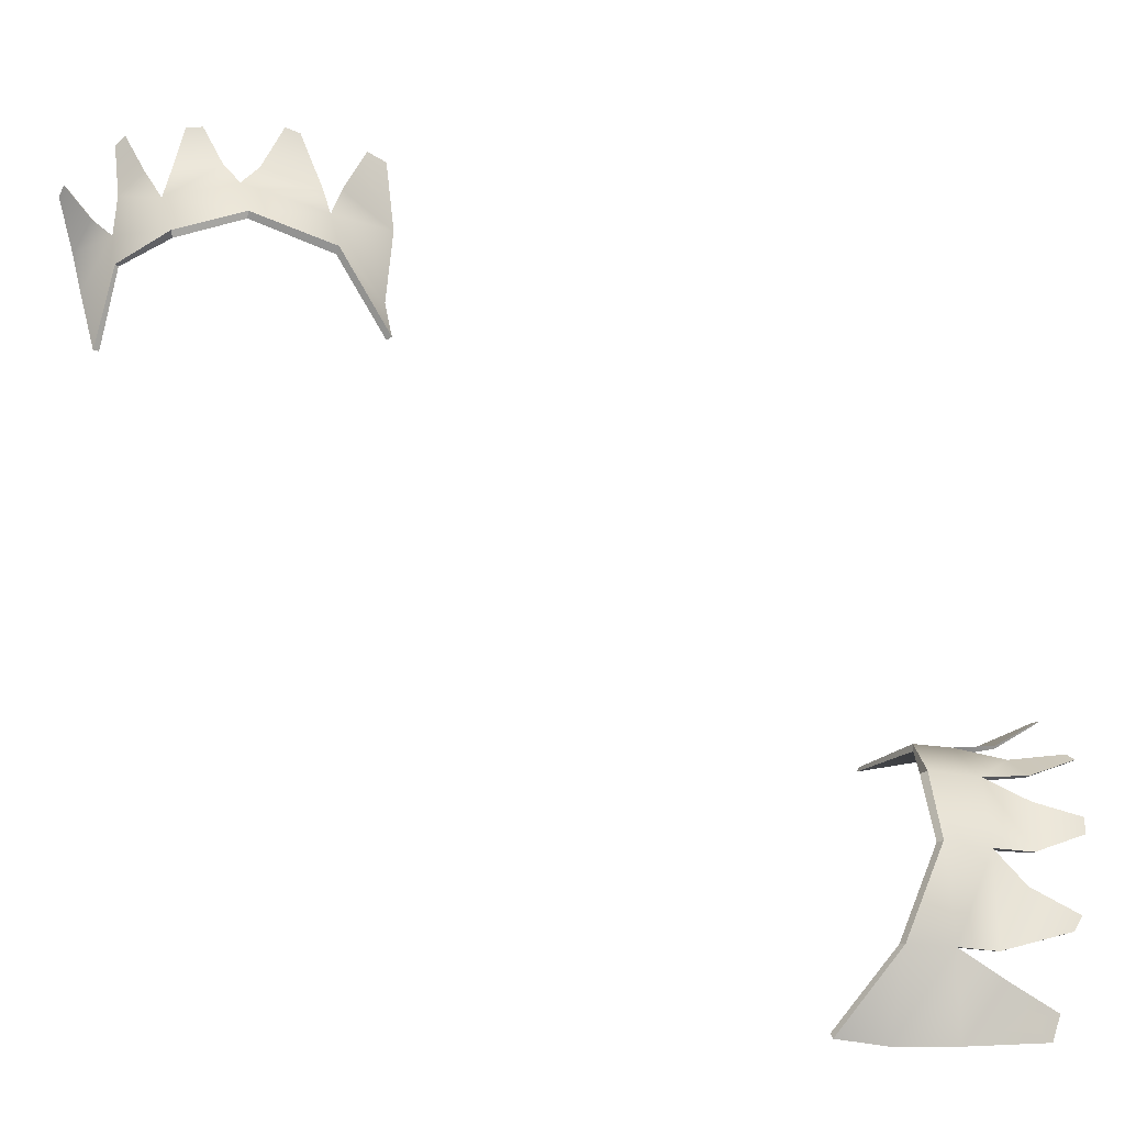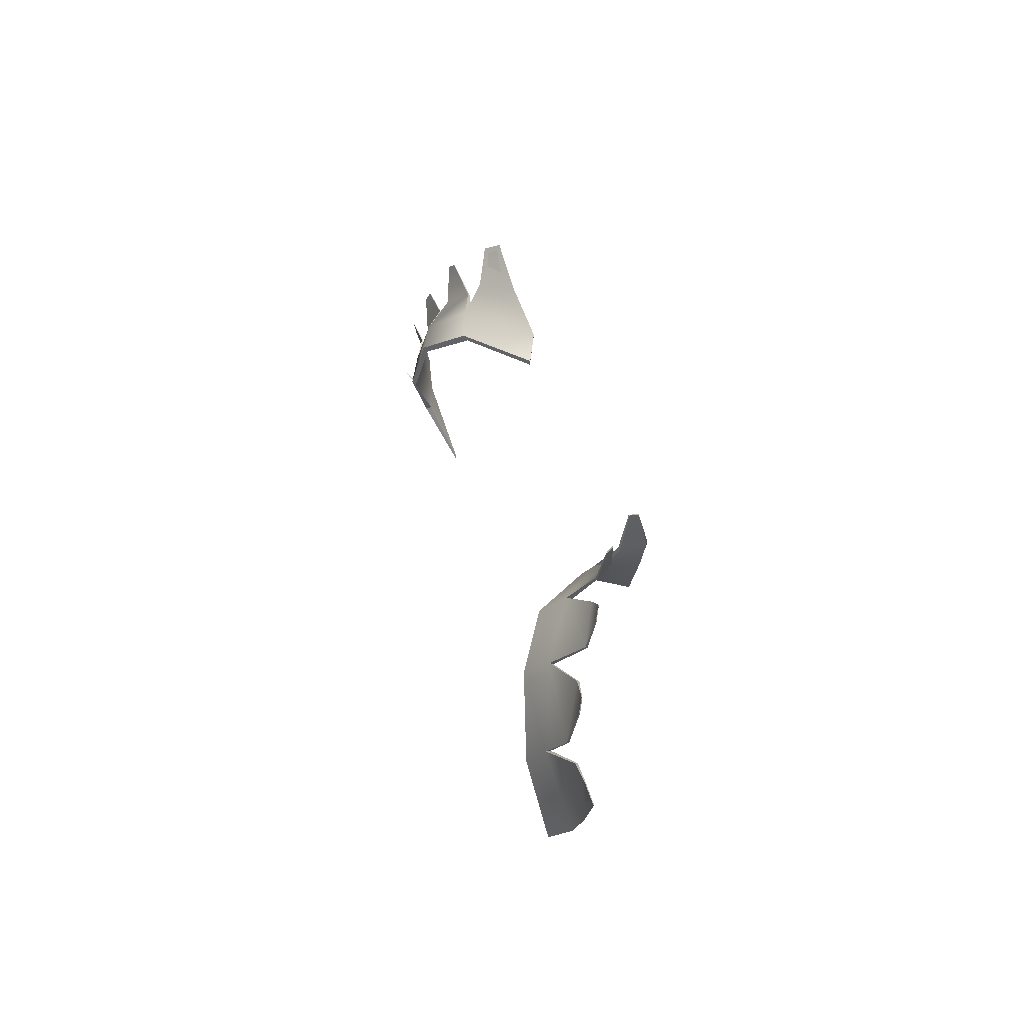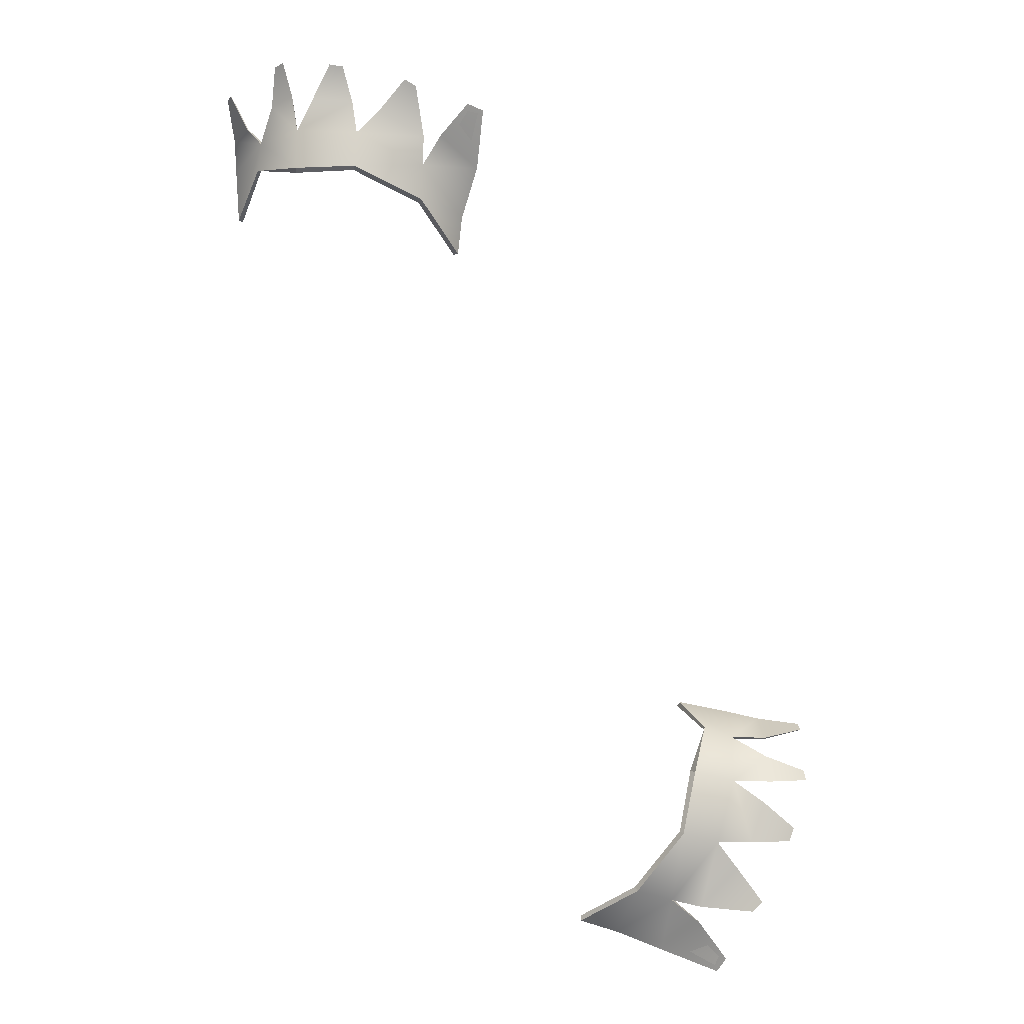
<metadata>
{"format":"obj","ext":"obj","renderer":"f3d","projection":"perspective","resolution":1024,"background":"white","views":[{"elev":55.2,"azim":164.0,"up":"+Y"},{"elev":-38.6,"azim":-108.4,"up":"+Z"},{"elev":-4.0,"azim":-173.4,"up":"+Z"}]}
</metadata>
<code>
o model_730
v -0.5668 0.4722 0.1936
v -0.5667 0.472 0.1937
v -0.5684 0.4724 0.1952
v -0.5682 0.4722 0.1953
v -0.5757 0.4709 0.2151
v -0.5755 0.4707 0.2151
v -0.5753 0.4699 0.2166
v -0.5753 0.4698 0.2165
v -0.5608 0.4681 0.1834
v -0.5622 0.4697 0.1857
v -0.5608 0.4682 0.1833
v -0.5623 0.4699 0.1856
v -0.5727 0.4715 0.2052
v -0.5734 0.4715 0.2073
v -0.5728 0.4717 0.2051
v -0.5736 0.4716 0.2073
v -0.5749 0.4669 0.2232
v -0.5744 0.4653 0.224
v -0.5749 0.467 0.2232
v -0.5745 0.4653 0.2241
v -0.5608 0.4681 0.1834
v -0.5515 0.466 0.1869
v -0.5622 0.4697 0.1857
v -0.5578 0.4692 0.1916
v -0.5439 0.4649 0.1899
v -0.5531 0.4715 0.1959
v -0.5475 0.4725 0.1974
v -0.555 0.4755 0.2069
v -0.5606 0.4736 0.2054
v -0.5581 0.4705 0.1945
v -0.5639 0.471 0.2009
v -0.5682 0.4722 0.1953
v -0.5667 0.472 0.1937
v -0.538 0.4664 0.1919
v -0.5676 0.4614 0.2246
v -0.5634 0.4669 0.2216
v -0.5622 0.4603 0.2254
v -0.5541 0.4589 0.227
v -0.559 0.4676 0.2231
v -0.563 0.472 0.2151
v -0.5568 0.4739 0.2166
v -0.555 0.4755 0.2069
v -0.5606 0.4736 0.2054
v -0.5664 0.4705 0.2051
v -0.5683 0.4703 0.2114
v -0.5734 0.4715 0.2073
v -0.5727 0.4715 0.2052
v -0.5755 0.4707 0.2151
v -0.5753 0.4698 0.2165
v -0.5695 0.47 0.2148
v -0.569 0.4675 0.2186
v -0.5688 0.4661 0.2216
v -0.5744 0.4653 0.224
v -0.5749 0.4669 0.2232
v -0.5627 0.4601 0.226
v -0.5622 0.4603 0.2254
v -0.5679 0.4613 0.2249
v -0.5676 0.4614 0.2246
v -0.5745 0.4653 0.2241
v -0.5744 0.4653 0.224
v -0.5684 0.4724 0.1952
v -0.5668 0.4722 0.1936
v -0.5643 0.4715 0.2007
v -0.5583 0.471 0.1941
v -0.5612 0.4744 0.205
v -0.5535 0.4724 0.1953
v -0.5557 0.4763 0.2065
v -0.5479 0.4734 0.1968
v -0.544 0.4651 0.1891
v -0.538 0.4667 0.1911
v -0.5736 0.4716 0.2073
v -0.5688 0.4707 0.2113
v -0.5728 0.4717 0.2051
v -0.5667 0.471 0.2049
v -0.5638 0.4726 0.215
v -0.5576 0.4746 0.2165
v -0.5515 0.4662 0.1864
v -0.5581 0.4697 0.1913
v -0.5608 0.4682 0.1833
v -0.5623 0.4699 0.1856
v -0.5745 0.4653 0.2241
v -0.5749 0.467 0.2232
v -0.5679 0.4613 0.2249
v -0.5689 0.4664 0.2218
v -0.5634 0.4681 0.222
v -0.5627 0.4601 0.226
v -0.5546 0.4588 0.2276
v -0.559 0.4685 0.2236
v -0.5691 0.4678 0.2188
v -0.57 0.4704 0.2148
v -0.5757 0.4709 0.2151
v -0.5753 0.4699 0.2166
v -0.5668 0.4722 0.1936
v -0.5667 0.472 0.1937
v -0.5583 0.471 0.1941
v -0.5581 0.4705 0.1945
v -0.5535 0.4724 0.1953
v -0.5531 0.4715 0.1959
v -0.5682 0.4722 0.1953
v -0.5684 0.4724 0.1952
v -0.5639 0.471 0.2009
v -0.5643 0.4715 0.2007
v -0.5612 0.4744 0.205
v -0.5606 0.4736 0.2054
v -0.5757 0.4709 0.2151
v -0.57 0.4704 0.2148
v -0.5755 0.4707 0.2151
v -0.5695 0.47 0.2148
v -0.5638 0.4726 0.215
v -0.563 0.472 0.2151
v -0.5753 0.4698 0.2165
v -0.5753 0.4699 0.2166
v -0.569 0.4675 0.2186
v -0.5691 0.4678 0.2188
v -0.5634 0.4669 0.2216
v -0.5634 0.4681 0.222
v -0.5608 0.4682 0.1833
v -0.5608 0.4681 0.1834
v -0.5515 0.4662 0.1864
v -0.5515 0.466 0.1869
v -0.544 0.4651 0.1891
v -0.5439 0.4649 0.1899
v -0.538 0.4667 0.1911
v -0.538 0.4664 0.1919
v -0.5622 0.4697 0.1857
v -0.5623 0.4699 0.1856
v -0.5578 0.4692 0.1916
v -0.5581 0.4697 0.1913
v -0.5535 0.4724 0.1953
v -0.5531 0.4715 0.1959
v -0.5728 0.4717 0.2051
v -0.5667 0.471 0.2049
v -0.5727 0.4715 0.2052
v -0.5664 0.4705 0.2051
v -0.5612 0.4744 0.205
v -0.5606 0.4736 0.2054
v -0.5734 0.4715 0.2073
v -0.5736 0.4716 0.2073
v -0.5683 0.4703 0.2114
v -0.5688 0.4707 0.2113
v -0.5638 0.4726 0.215
v -0.563 0.472 0.2151
v -0.5749 0.467 0.2232
v -0.5689 0.4664 0.2218
v -0.5749 0.4669 0.2232
v -0.5688 0.4661 0.2216
v -0.5634 0.4669 0.2216
v -0.5634 0.4681 0.222
v -0.5627 0.4601 0.226
v -0.5622 0.4603 0.2254
v -0.5546 0.4588 0.2276
v -0.5541 0.4589 0.227
v -0.559 0.4685 0.2236
v -0.5546 0.4588 0.2276
v -0.559 0.4676 0.2231
v -0.5541 0.4589 0.227
v -0.5576 0.4746 0.2165
v -0.559 0.4685 0.2236
v -0.5568 0.4739 0.2166
v -0.559 0.4676 0.2231
v -0.538 0.4667 0.1911
v -0.5479 0.4734 0.1968
v -0.538 0.4664 0.1919
v -0.5475 0.4725 0.1974
v -0.5557 0.4763 0.2065
v -0.5576 0.4746 0.2165
v -0.555 0.4755 0.2069
v -0.5568 0.4739 0.2166
v -0.5557 0.4763 0.2065
v -0.555 0.4755 0.2069
v -0.5479 0.4734 0.1968
v -0.5475 0.4725 0.1974
v -0.5108 0.4752 0.3325
v -0.5107 0.475 0.3324
v -0.509 0.4757 0.3336
v -0.5089 0.4755 0.3335
v -0.488 0.4769 0.3368
v -0.488 0.4768 0.3366
v -0.4865 0.476 0.3363
v -0.4866 0.4759 0.3363
v -0.5214 0.4693 0.3294
v -0.5191 0.4713 0.3301
v -0.5216 0.4694 0.3295
v -0.5192 0.4715 0.3302
v -0.4983 0.4764 0.3359
v -0.4961 0.4766 0.3362
v -0.4984 0.4765 0.336
v -0.4961 0.4767 0.3363
v -0.4787 0.4756 0.3316
v -0.4778 0.474 0.3312
v -0.4786 0.4757 0.3316
v -0.4777 0.474 0.3313
v -0.5214 0.4693 0.3294
v -0.5196 0.4659 0.3201
v -0.5191 0.4713 0.3301
v -0.5142 0.4704 0.3246
v -0.5159 0.4606 0.3125
v -0.5111 0.4721 0.3189
v -0.5109 0.4722 0.313
v -0.5005 0.4772 0.3178
v -0.5006 0.4762 0.3237
v -0.5114 0.472 0.3242
v -0.5041 0.474 0.3284
v -0.5089 0.4755 0.3335
v -0.5107 0.475 0.3324
v -0.5153 0.4611 0.306
v -0.4781 0.469 0.3252
v -0.4836 0.4713 0.3242
v -0.4782 0.4669 0.32
v -0.4781 0.4642 0.3121
v -0.483 0.4713 0.3195
v -0.4905 0.4758 0.3243
v -0.4905 0.4767 0.3177
v -0.5005 0.4772 0.3178
v -0.5006 0.4762 0.3237
v -0.4995 0.4743 0.3299
v -0.493 0.4749 0.3306
v -0.4961 0.4766 0.3362
v -0.4983 0.4764 0.3359
v -0.488 0.4768 0.3366
v -0.4866 0.4759 0.3363
v -0.4893 0.475 0.331
v -0.4855 0.4727 0.3301
v -0.4813 0.4736 0.3262
v -0.4778 0.474 0.3312
v -0.4787 0.4756 0.3316
v -0.4775 0.467 0.3204
v -0.4782 0.4669 0.32
v -0.4777 0.469 0.3254
v -0.4781 0.469 0.3252
v -0.4777 0.474 0.3313
v -0.4778 0.474 0.3312
v -0.509 0.4757 0.3336
v -0.5108 0.4752 0.3325
v -0.5043 0.4745 0.3287
v -0.5118 0.4725 0.3244
v -0.501 0.4771 0.3243
v -0.5117 0.4731 0.3193
v -0.5008 0.4781 0.3183
v -0.5114 0.4731 0.3135
v -0.5168 0.4608 0.3126
v -0.5161 0.4613 0.3062
v -0.4961 0.4767 0.3363
v -0.493 0.4753 0.3309
v -0.4984 0.4765 0.336
v -0.4997 0.4747 0.3303
v -0.4905 0.4765 0.3251
v -0.4905 0.4774 0.3184
v -0.5201 0.466 0.3202
v -0.5145 0.471 0.3249
v -0.5216 0.4694 0.3295
v -0.5192 0.4715 0.3302
v -0.4777 0.474 0.3313
v -0.4786 0.4757 0.3316
v -0.4777 0.469 0.3254
v -0.4811 0.4739 0.3263
v -0.4832 0.4725 0.324
v -0.4775 0.467 0.3204
v -0.4774 0.4643 0.3125
v -0.4827 0.4722 0.3193
v -0.4853 0.4731 0.3302
v -0.4893 0.4755 0.3314
v -0.488 0.4769 0.3368
v -0.4865 0.476 0.3363
v -0.5108 0.4752 0.3325
v -0.5107 0.475 0.3324
v -0.5118 0.4725 0.3244
v -0.5114 0.472 0.3242
v -0.5117 0.4731 0.3193
v -0.5111 0.4721 0.3189
v -0.5089 0.4755 0.3335
v -0.509 0.4757 0.3336
v -0.5041 0.474 0.3284
v -0.5043 0.4745 0.3287
v -0.501 0.4771 0.3243
v -0.5006 0.4762 0.3237
v -0.488 0.4769 0.3368
v -0.4893 0.4755 0.3314
v -0.488 0.4768 0.3366
v -0.4893 0.475 0.331
v -0.4905 0.4765 0.3251
v -0.4905 0.4758 0.3243
v -0.4866 0.4759 0.3363
v -0.4865 0.476 0.3363
v -0.4855 0.4727 0.3301
v -0.4853 0.4731 0.3302
v -0.4836 0.4713 0.3242
v -0.4832 0.4725 0.324
v -0.5216 0.4694 0.3295
v -0.5214 0.4693 0.3294
v -0.5201 0.466 0.3202
v -0.5196 0.4659 0.3201
v -0.5168 0.4608 0.3126
v -0.5159 0.4606 0.3125
v -0.5161 0.4613 0.3062
v -0.5153 0.4611 0.306
v -0.5191 0.4713 0.3301
v -0.5192 0.4715 0.3302
v -0.5142 0.4704 0.3246
v -0.5145 0.471 0.3249
v -0.5117 0.4731 0.3193
v -0.5111 0.4721 0.3189
v -0.4984 0.4765 0.336
v -0.4997 0.4747 0.3303
v -0.4983 0.4764 0.3359
v -0.4995 0.4743 0.3299
v -0.501 0.4771 0.3243
v -0.5006 0.4762 0.3237
v -0.4961 0.4766 0.3362
v -0.4961 0.4767 0.3363
v -0.493 0.4749 0.3306
v -0.493 0.4753 0.3309
v -0.4905 0.4765 0.3251
v -0.4905 0.4758 0.3243
v -0.4786 0.4757 0.3316
v -0.4811 0.4739 0.3263
v -0.4787 0.4756 0.3316
v -0.4813 0.4736 0.3262
v -0.4836 0.4713 0.3242
v -0.4832 0.4725 0.324
v -0.4775 0.467 0.3204
v -0.4782 0.4669 0.32
v -0.4774 0.4643 0.3125
v -0.4781 0.4642 0.3121
v -0.4827 0.4722 0.3193
v -0.4774 0.4643 0.3125
v -0.483 0.4713 0.3195
v -0.4781 0.4642 0.3121
v -0.4905 0.4774 0.3184
v -0.4827 0.4722 0.3193
v -0.4905 0.4767 0.3177
v -0.483 0.4713 0.3195
v -0.5161 0.4613 0.3062
v -0.5114 0.4731 0.3135
v -0.5153 0.4611 0.306
v -0.5109 0.4722 0.313
v -0.5008 0.4781 0.3183
v -0.4905 0.4774 0.3184
v -0.5005 0.4772 0.3178
v -0.4905 0.4767 0.3177
v -0.5008 0.4781 0.3183
v -0.5005 0.4772 0.3178
v -0.5114 0.4731 0.3135
v -0.5109 0.4722 0.313
f 1 2 3
f 2 4 3
f 3 4 4
f 4 5 4
f 4 5 5
f 5 6 5
f 5 6 7
f 6 8 7
f 7 8 8
f 8 9 8
f 8 9 9
f 9 10 9
f 9 10 11
f 10 12 11
f 11 12 12
f 12 13 12
f 12 13 13
f 13 14 13
f 13 14 15
f 14 16 15
f 15 16 16
f 16 17 16
f 16 17 17
f 17 18 17
f 17 18 19
f 18 20 19
f 19 20 20
f 20 21 20
f 20 21 21
f 21 22 21
f 21 22 23
f 22 22 23
f 23 22 24
f 22 25 24
f 24 25 26
f 25 27 26
f 26 27 26
f 27 28 26
f 26 28 26
f 28 29 26
f 26 29 30
f 29 31 30
f 30 31 30
f 31 32 30
f 30 32 33
f 32 33 33
f 33 33 27
f 33 27 27
f 27 27 34
f 27 25 34
f 34 25 25
f 25 35 25
f 25 35 35
f 35 36 35
f 35 36 37
f 36 36 37
f 37 36 38
f 36 36 38
f 38 36 39
f 36 40 39
f 39 40 41
f 40 40 41
f 41 40 42
f 40 40 42
f 42 40 43
f 40 40 43
f 43 40 44
f 40 45 44
f 44 45 44
f 45 46 44
f 44 46 47
f 46 47 47
f 47 47 48
f 47 48 48
f 48 48 49
f 48 50 49
f 49 50 51
f 50 40 51
f 51 40 36
f 40 36 36
f 36 36 36
f 36 36 36
f 36 36 52
f 36 35 52
f 52 35 52
f 35 53 52
f 52 53 54
f 53 54 54
f 54 54 55
f 54 55 55
f 55 55 56
f 55 57 56
f 56 57 58
f 57 59 58
f 58 59 60
f 59 60 60
f 60 60 61
f 60 61 61
f 61 61 62
f 61 63 62
f 62 63 64
f 63 65 64
f 64 65 66
f 65 67 66
f 66 67 66
f 67 68 66
f 66 68 69
f 68 70 69
f 69 70 70
f 70 71 70
f 70 71 71
f 71 72 71
f 71 72 73
f 72 72 73
f 73 72 74
f 72 75 74
f 74 75 65
f 75 75 65
f 65 75 67
f 75 76 67
f 67 76 76
f 76 69 76
f 76 69 69
f 69 77 69
f 69 77 66
f 77 77 66
f 66 77 78
f 77 79 78
f 78 79 80
f 79 80 80
f 80 80 81
f 80 81 81
f 81 81 82
f 81 83 82
f 82 83 84
f 83 83 84
f 84 83 85
f 83 86 85
f 85 86 85
f 86 87 85
f 85 87 85
f 87 88 85
f 85 88 85
f 88 76 85
f 85 76 85
f 76 75 85
f 85 75 89
f 75 90 89
f 89 90 89
f 90 91 89
f 89 91 92
f 91 92 92
f 92 92 93
f 92 93 93
f 93 93 94
f 93 95 94
f 94 95 96
f 95 97 96
f 96 97 98
f 97 98 98
f 98 98 99
f 98 99 99
f 99 99 100
f 99 101 100
f 100 101 102
f 101 101 102
f 102 101 103
f 101 104 103
f 103 104 104
f 104 105 104
f 104 105 105
f 105 106 105
f 105 106 107
f 106 106 107
f 107 106 108
f 106 109 108
f 108 109 110
f 109 110 110
f 110 110 111
f 110 111 111
f 111 111 112
f 111 113 112
f 112 113 114
f 113 115 114
f 114 115 116
f 115 116 116
f 116 116 117
f 116 117 117
f 117 117 118
f 117 119 118
f 118 119 120
f 119 121 120
f 120 121 122
f 121 123 122
f 122 123 124
f 123 124 124
f 124 124 125
f 124 125 125
f 125 125 126
f 125 127 126
f 126 127 128
f 127 127 128
f 128 127 129
f 127 130 129
f 129 130 130
f 130 131 130
f 130 131 131
f 131 132 131
f 131 132 133
f 132 132 133
f 133 132 134
f 132 135 134
f 134 135 136
f 135 136 136
f 136 136 137
f 136 137 137
f 137 137 138
f 137 139 138
f 138 139 140
f 139 139 140
f 140 139 141
f 139 142 141
f 141 142 142
f 142 143 142
f 142 143 143
f 143 144 143
f 143 144 145
f 144 144 145
f 145 144 146
f 144 144 146
f 146 144 147
f 144 148 147
f 147 148 148
f 148 149 148
f 148 149 149
f 149 150 149
f 149 150 151
f 150 152 151
f 151 152 152
f 152 153 152
f 152 153 153
f 153 154 153
f 153 154 155
f 154 156 155
f 155 156 156
f 156 157 156
f 156 157 157
f 157 158 157
f 157 158 159
f 158 160 159
f 159 160 160
f 160 161 160
f 160 161 161
f 161 162 161
f 161 162 163
f 162 164 163
f 163 164 164
f 164 165 164
f 164 165 165
f 165 166 165
f 165 166 167
f 166 168 167
f 167 168 168
f 168 169 168
f 168 169 169
f 169 170 169
f 169 170 171
f 170 172 171
f 171 172 172
f 172 173 172
f 172 173 173
f 173 174 173
f 173 174 175
f 174 176 175
f 175 176 176
f 176 177 176
f 176 177 177
f 177 178 177
f 177 178 179
f 178 180 179
f 179 180 180
f 180 181 180
f 180 181 181
f 181 182 181
f 181 182 183
f 182 184 183
f 183 184 184
f 184 185 184
f 184 185 185
f 185 186 185
f 185 186 187
f 186 188 187
f 187 188 188
f 188 189 188
f 188 189 189
f 189 190 189
f 189 190 191
f 190 192 191
f 191 192 192
f 192 193 192
f 192 193 193
f 193 194 193
f 193 194 195
f 194 194 195
f 195 194 196
f 194 197 196
f 196 197 198
f 197 199 198
f 198 199 198
f 199 200 198
f 198 200 198
f 200 201 198
f 198 201 202
f 201 203 202
f 202 203 202
f 203 204 202
f 202 204 205
f 204 205 205
f 205 205 199
f 205 199 199
f 199 199 206
f 199 197 206
f 206 197 197
f 197 207 197
f 197 207 207
f 207 208 207
f 207 208 209
f 208 208 209
f 209 208 210
f 208 208 210
f 210 208 211
f 208 212 211
f 211 212 213
f 212 212 213
f 213 212 214
f 212 212 214
f 214 212 215
f 212 212 215
f 215 212 216
f 212 217 216
f 216 217 216
f 217 218 216
f 216 218 219
f 218 219 219
f 219 219 220
f 219 220 220
f 220 220 221
f 220 222 221
f 221 222 223
f 222 212 223
f 223 212 208
f 212 208 208
f 208 208 208
f 208 208 208
f 208 208 224
f 208 207 224
f 224 207 224
f 207 225 224
f 224 225 226
f 225 226 226
f 226 226 227
f 226 227 227
f 227 227 228
f 227 229 228
f 228 229 230
f 229 231 230
f 230 231 232
f 231 232 232
f 232 232 233
f 232 233 233
f 233 233 234
f 233 235 234
f 234 235 236
f 235 237 236
f 236 237 238
f 237 239 238
f 238 239 238
f 239 240 238
f 238 240 241
f 240 242 241
f 241 242 242
f 242 243 242
f 242 243 243
f 243 244 243
f 243 244 245
f 244 244 245
f 245 244 246
f 244 247 246
f 246 247 237
f 247 247 237
f 237 247 239
f 247 248 239
f 239 248 248
f 248 241 248
f 248 241 241
f 241 249 241
f 241 249 238
f 249 249 238
f 238 249 250
f 249 251 250
f 250 251 252
f 251 252 252
f 252 252 253
f 252 253 253
f 253 253 254
f 253 255 254
f 254 255 256
f 255 255 256
f 256 255 257
f 255 258 257
f 257 258 257
f 258 259 257
f 257 259 257
f 259 260 257
f 257 260 257
f 260 248 257
f 257 248 257
f 248 247 257
f 257 247 261
f 247 262 261
f 261 262 261
f 262 263 261
f 261 263 264
f 263 264 264
f 264 264 265
f 264 265 265
f 265 265 266
f 265 267 266
f 266 267 268
f 267 269 268
f 268 269 270
f 269 270 270
f 270 270 271
f 270 271 271
f 271 271 272
f 271 273 272
f 272 273 274
f 273 273 274
f 274 273 275
f 273 276 275
f 275 276 276
f 276 277 276
f 276 277 277
f 277 278 277
f 277 278 279
f 278 278 279
f 279 278 280
f 278 281 280
f 280 281 282
f 281 282 282
f 282 282 283
f 282 283 283
f 283 283 284
f 283 285 284
f 284 285 286
f 285 287 286
f 286 287 288
f 287 288 288
f 288 288 289
f 288 289 289
f 289 289 290
f 289 291 290
f 290 291 292
f 291 293 292
f 292 293 294
f 293 295 294
f 294 295 296
f 295 296 296
f 296 296 297
f 296 297 297
f 297 297 298
f 297 299 298
f 298 299 300
f 299 299 300
f 300 299 301
f 299 302 301
f 301 302 302
f 302 303 302
f 302 303 303
f 303 304 303
f 303 304 305
f 304 304 305
f 305 304 306
f 304 307 306
f 306 307 308
f 307 308 308
f 308 308 309
f 308 309 309
f 309 309 310
f 309 311 310
f 310 311 312
f 311 311 312
f 312 311 313
f 311 314 313
f 313 314 314
f 314 315 314
f 314 315 315
f 315 316 315
f 315 316 317
f 316 316 317
f 317 316 318
f 316 316 318
f 318 316 319
f 316 320 319
f 319 320 320
f 320 321 320
f 320 321 321
f 321 322 321
f 321 322 323
f 322 324 323
f 323 324 324
f 324 325 324
f 324 325 325
f 325 326 325
f 325 326 327
f 326 328 327
f 327 328 328
f 328 329 328
f 328 329 329
f 329 330 329
f 329 330 331
f 330 332 331
f 331 332 332
f 332 333 332
f 332 333 333
f 333 334 333
f 333 334 335
f 334 336 335
f 335 336 336
f 336 337 336
f 336 337 337
f 337 338 337
f 337 338 339
f 338 340 339
f 339 340 340
f 340 341 340
f 340 341 341
f 341 342 341
f 341 342 343
f 342 344 343

</code>
